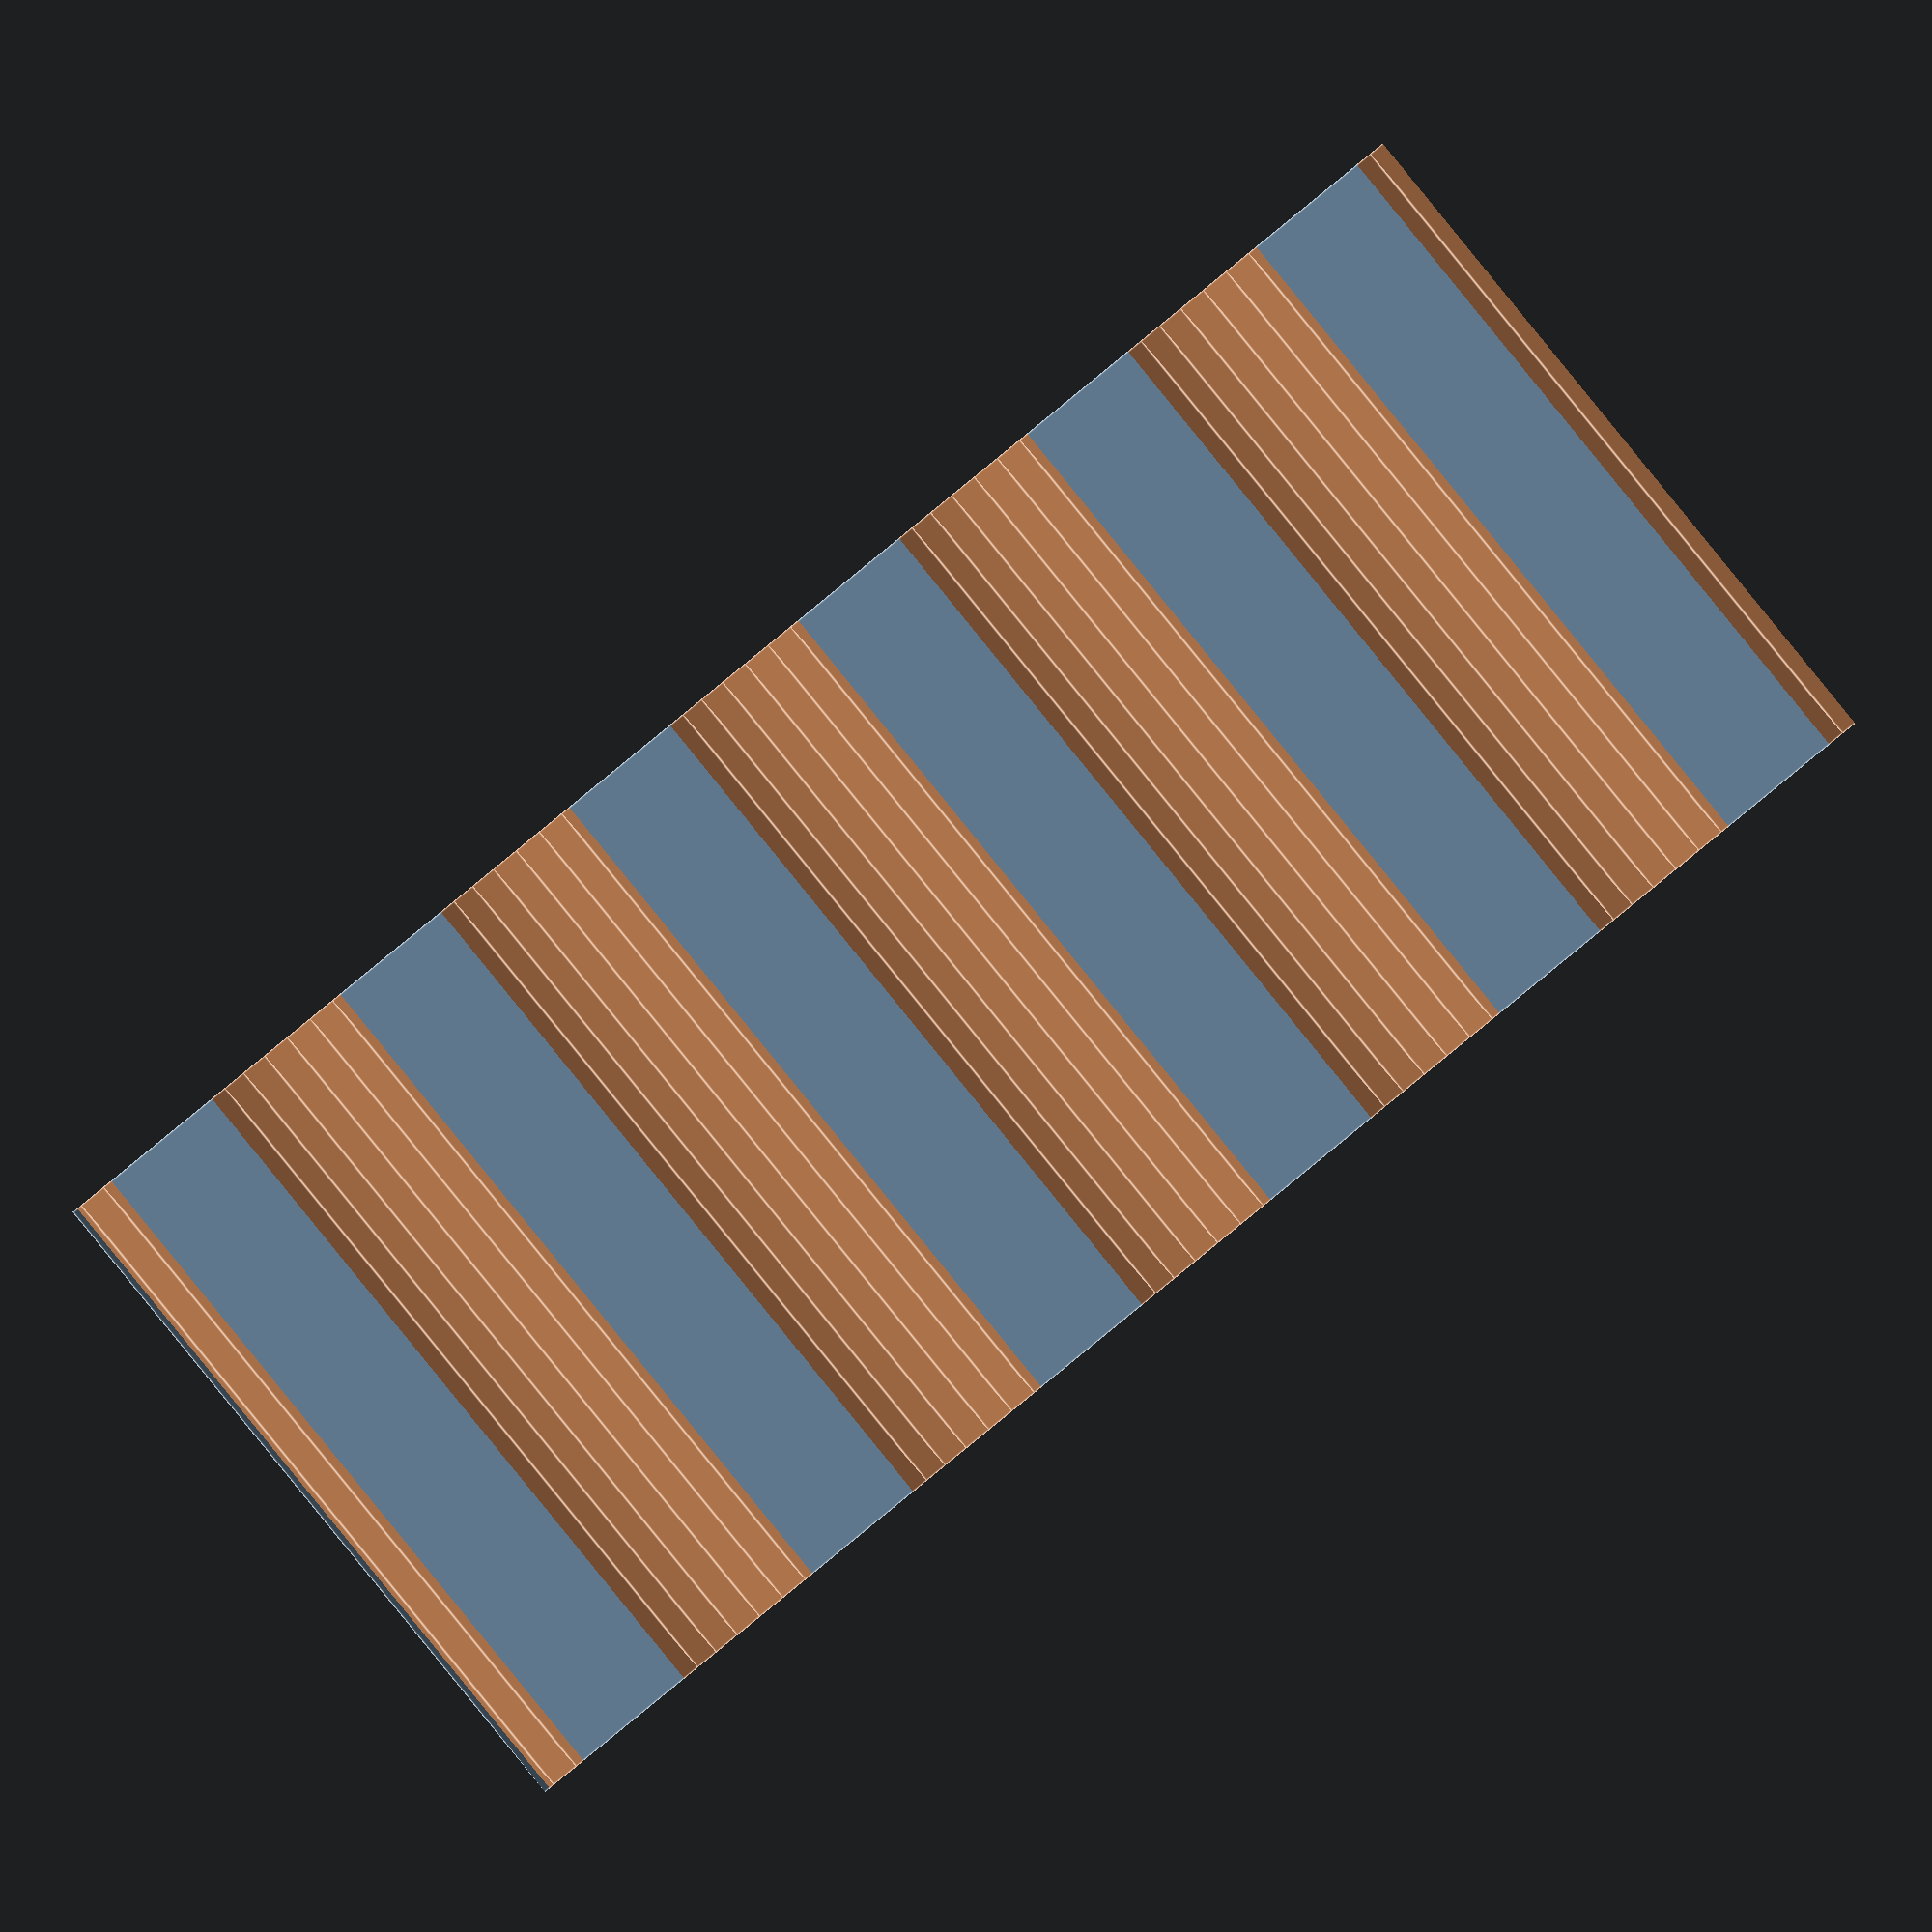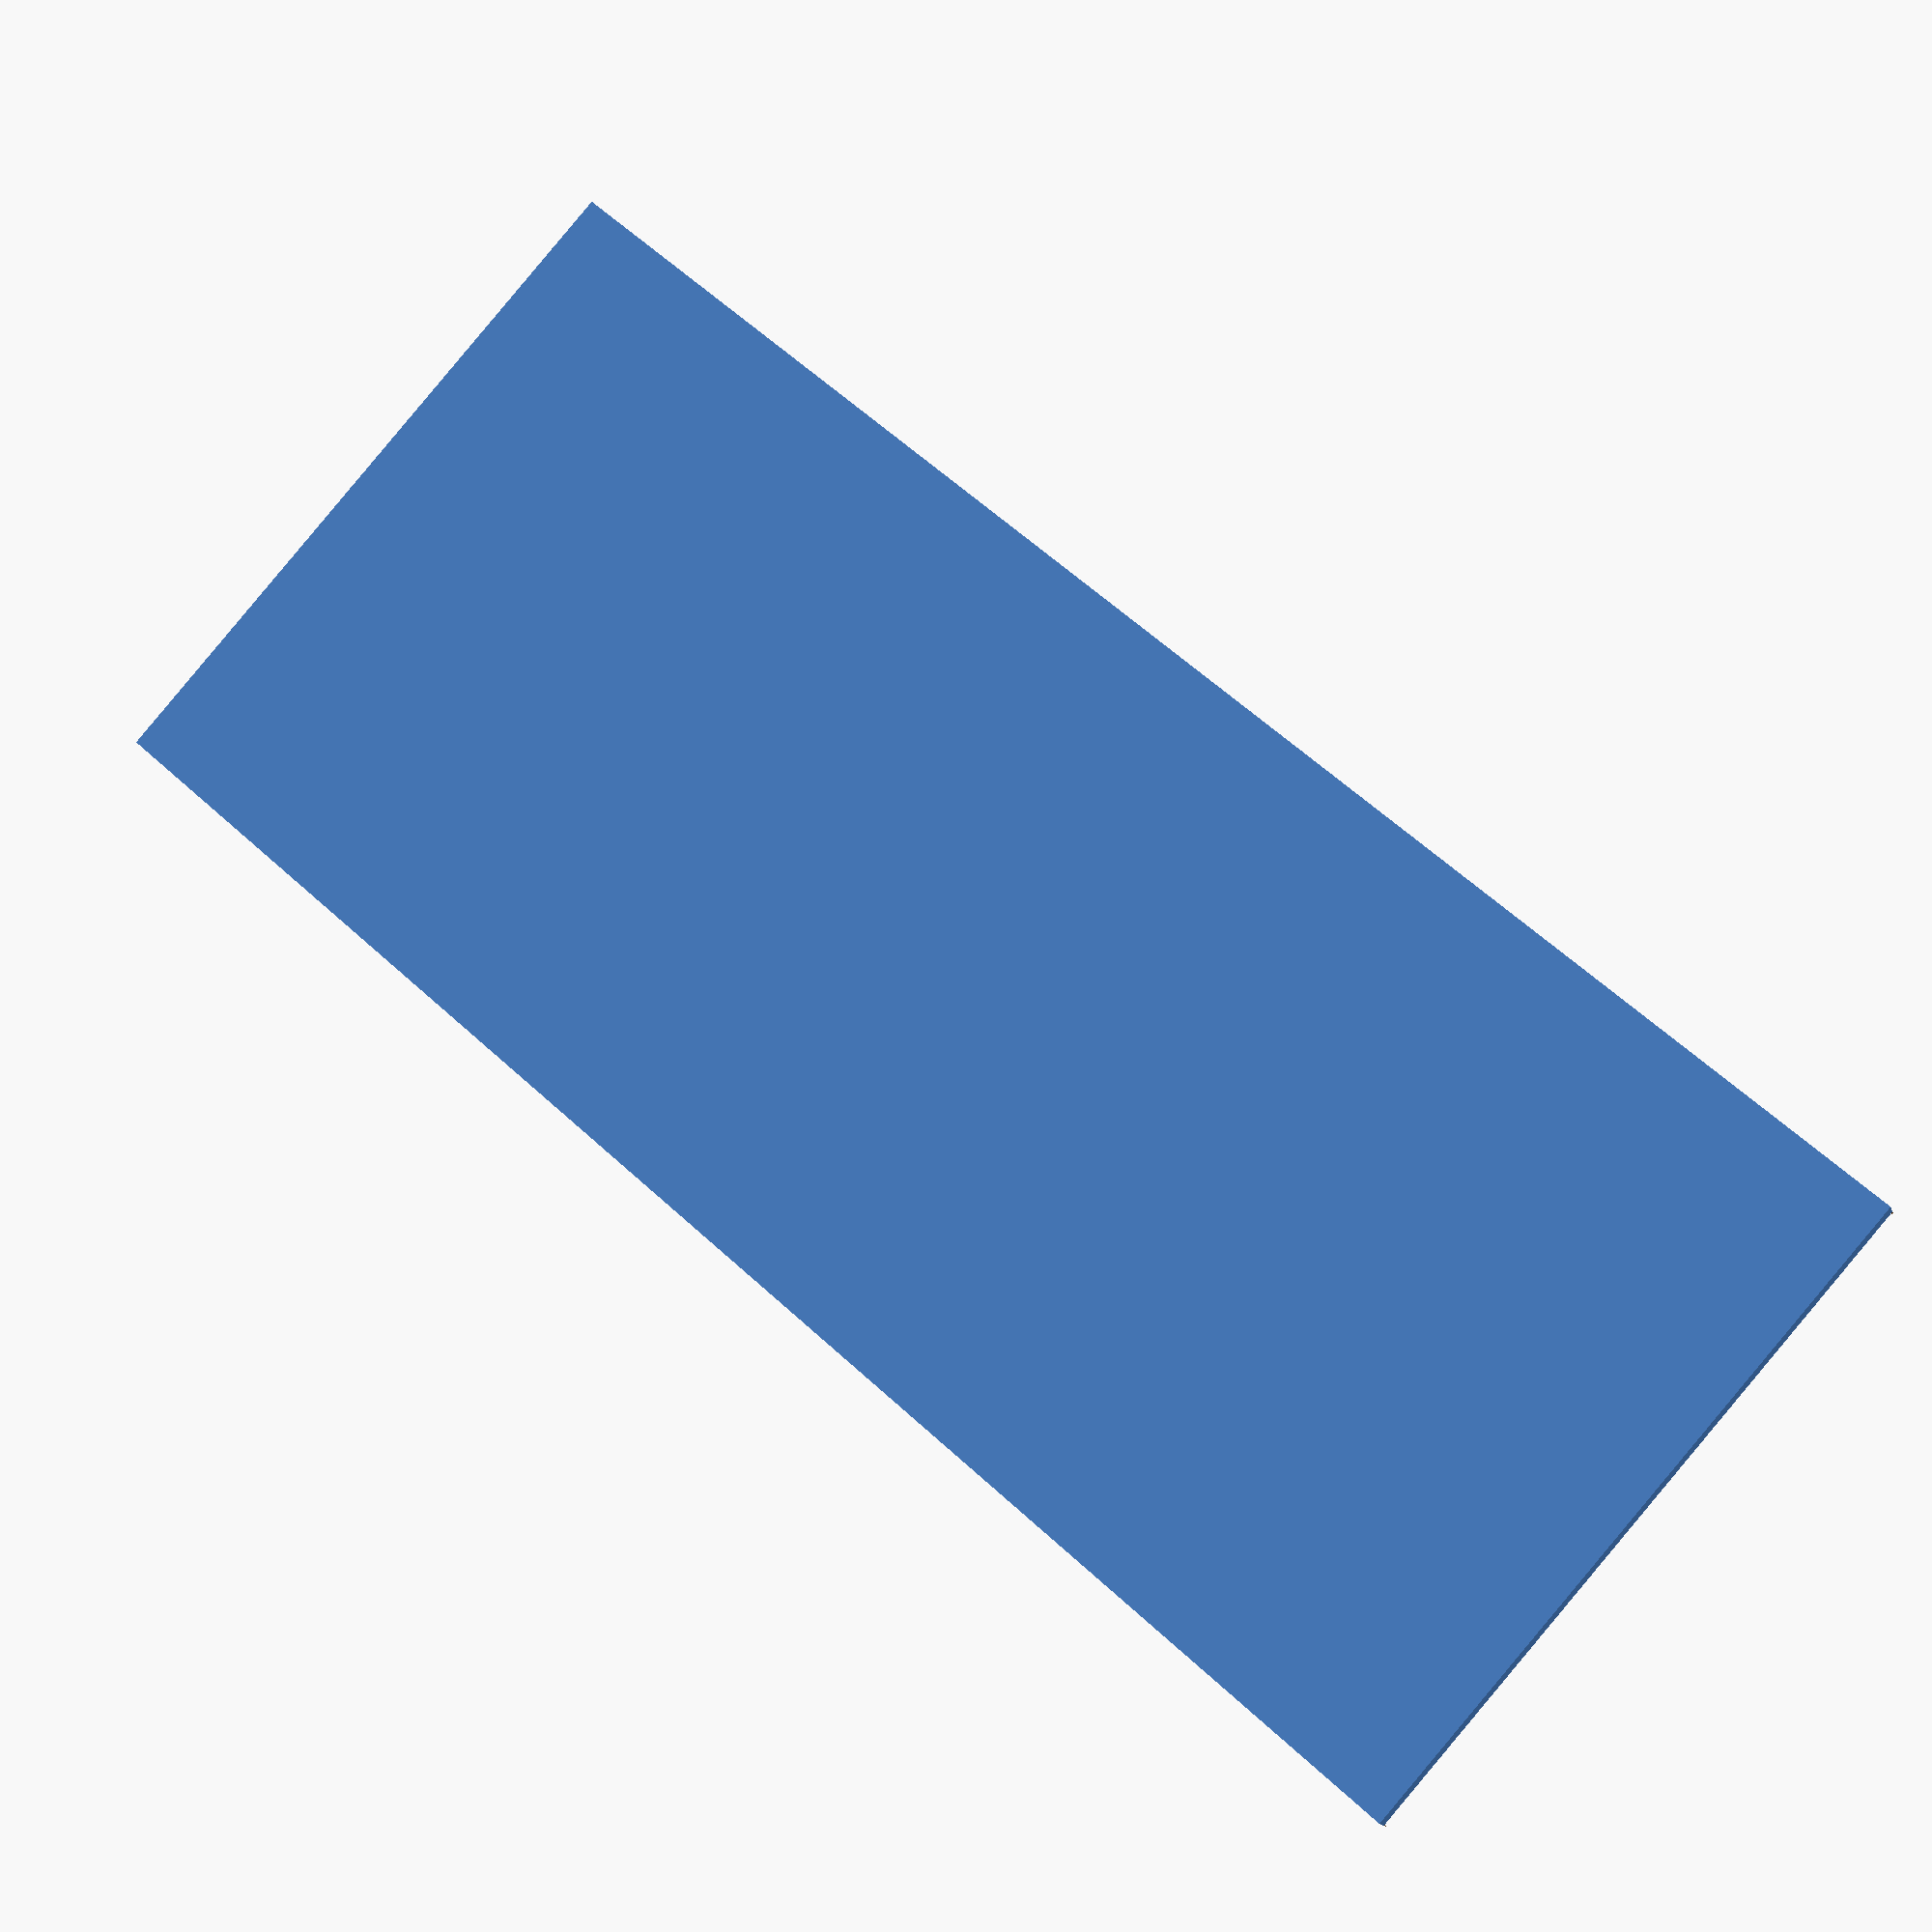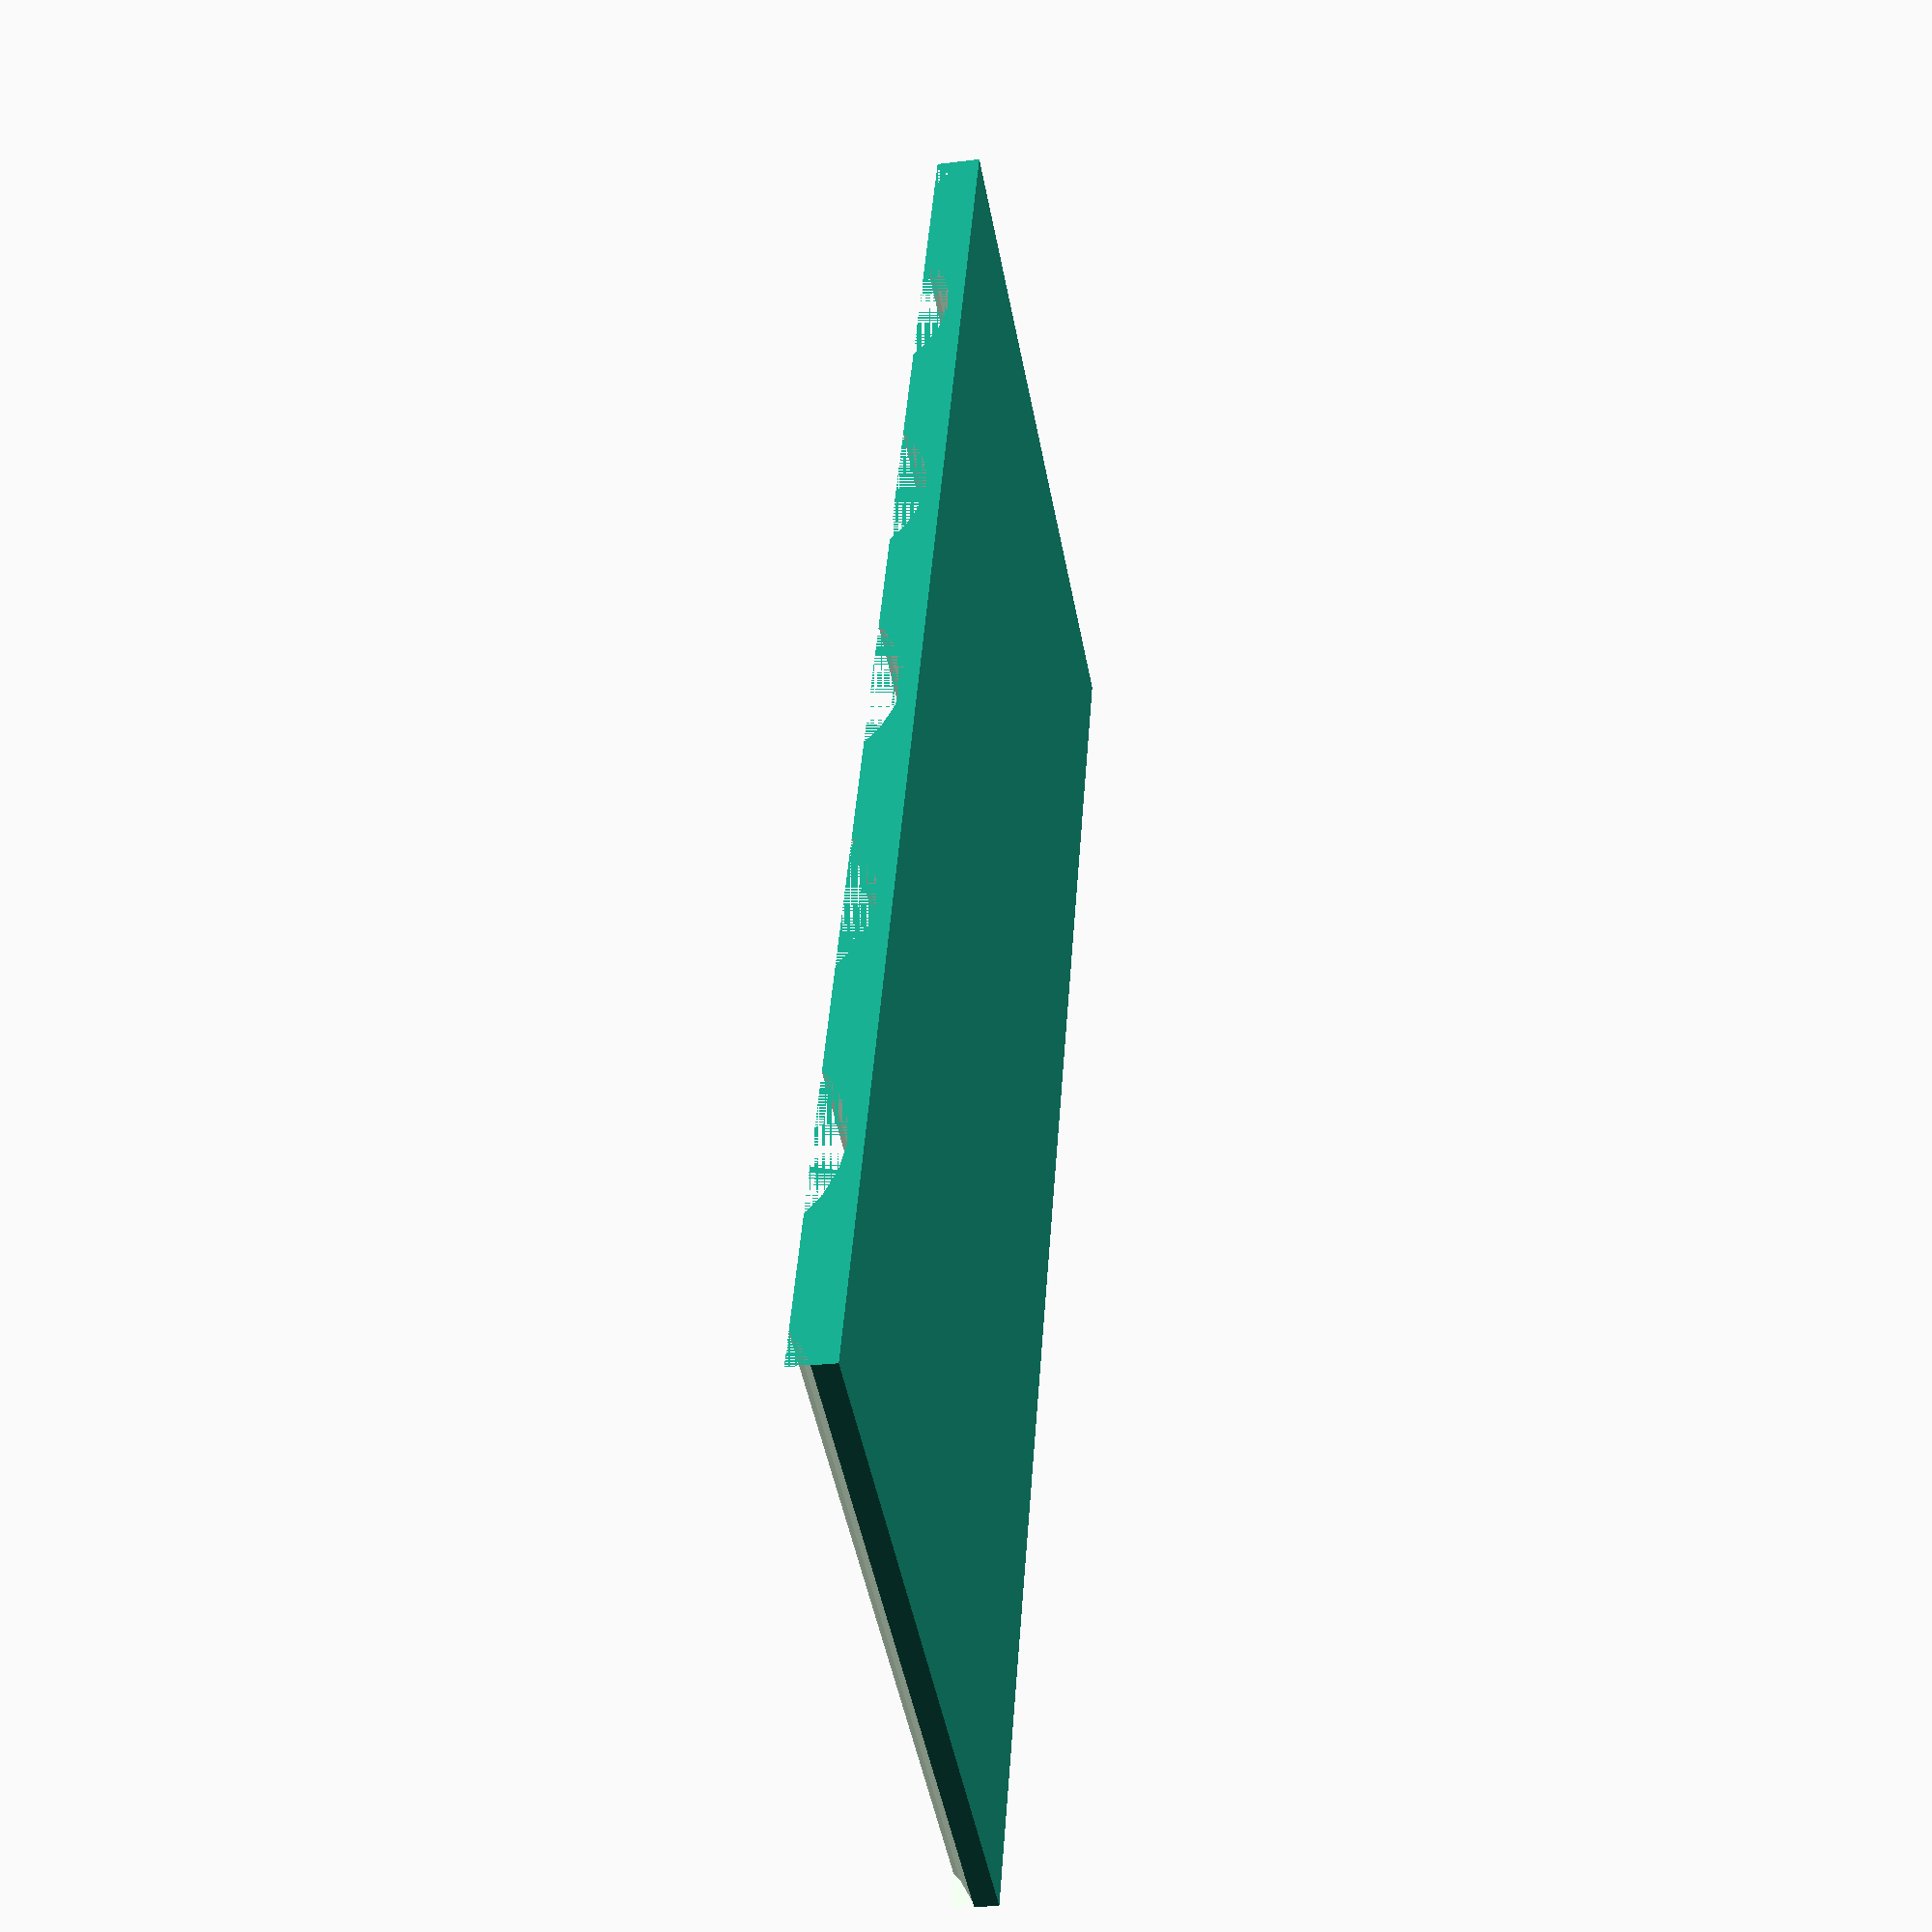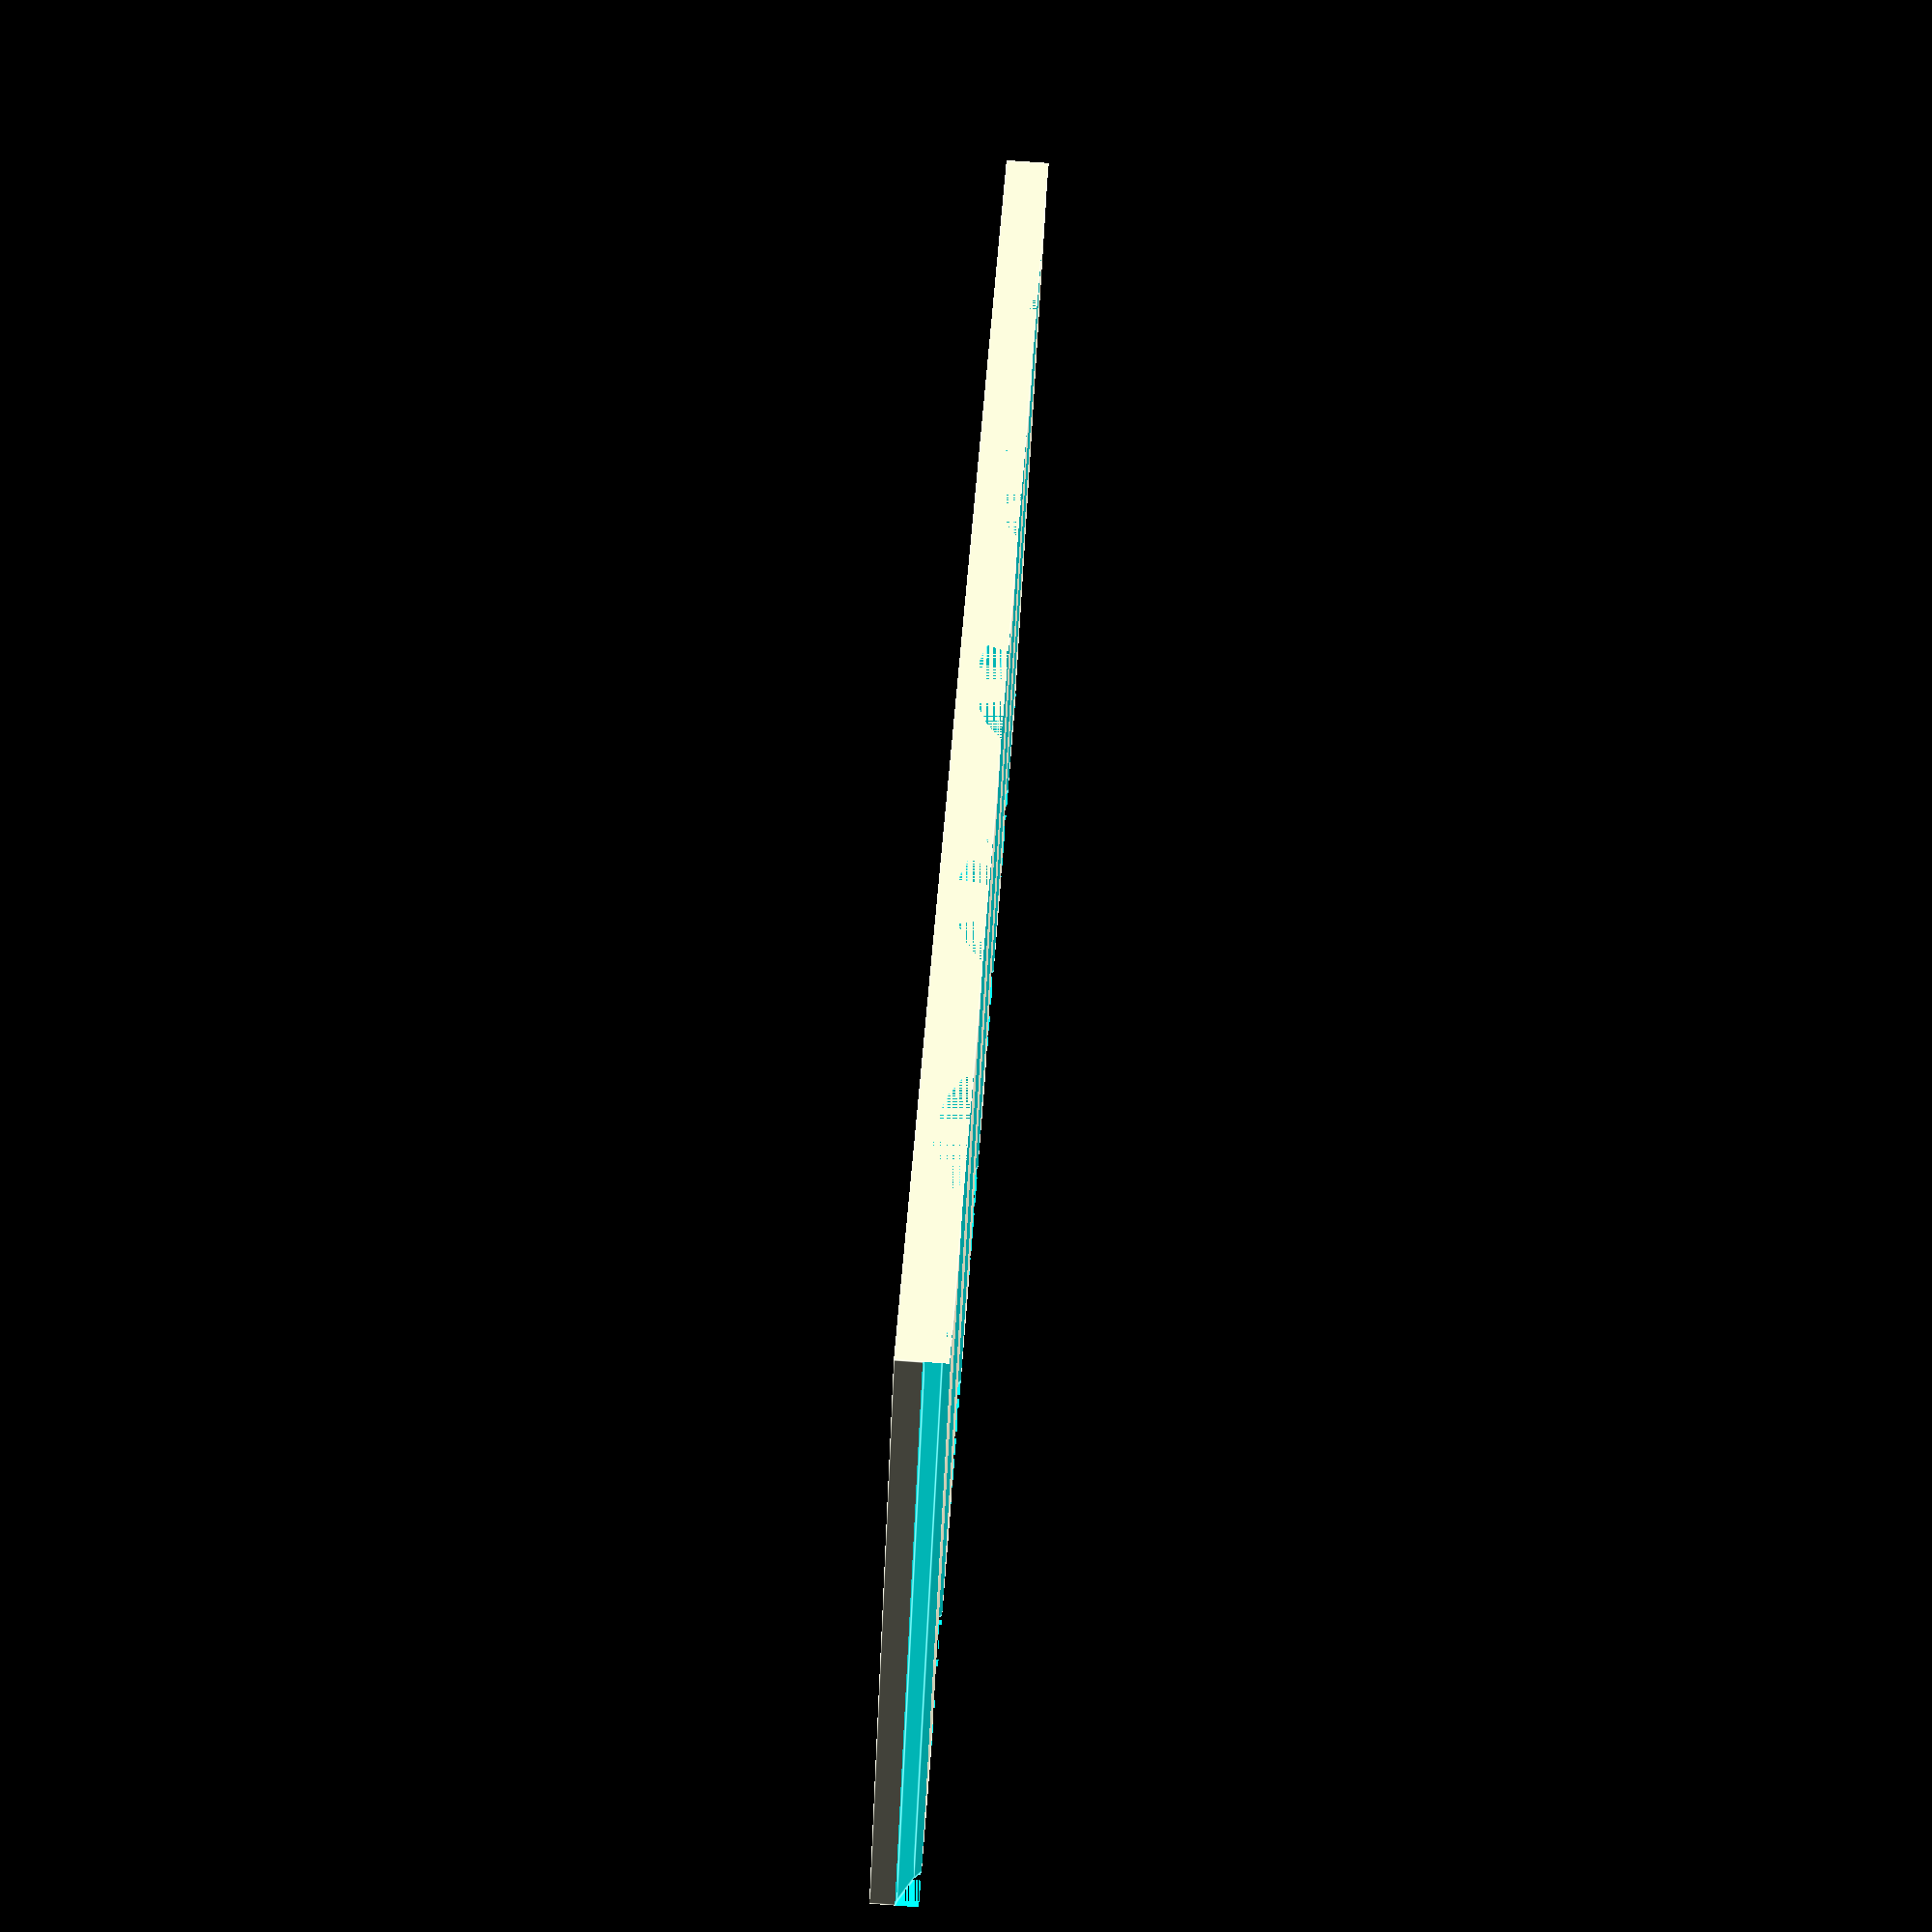
<openscad>
celld=18;
d=1;
d2=5;
h=49;

n=5;

difference(){
   translate([-7,0,0])cube([n*20+14,h,3]);
    for(i=[-2:n+1]){
        translate([20*i+10,0,10])rotate([-90,0,0])cylinder(d=celld,h=h);
    }
}
</openscad>
<views>
elev=189.2 azim=319.9 roll=191.3 proj=o view=edges
elev=14.4 azim=138.5 roll=194.6 proj=p view=solid
elev=206.2 azim=249.3 roll=78.9 proj=p view=solid
elev=282.3 azim=214.4 roll=274.1 proj=p view=edges
</views>
